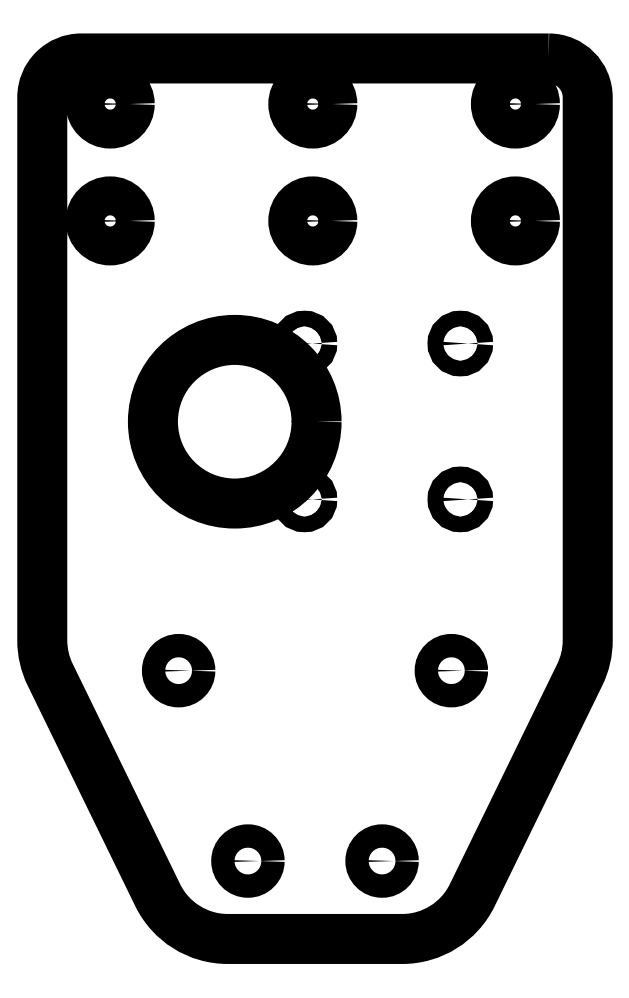
<metadata>
{"format":"dxf","ext":"dxf","renderer":"ezdxf+matplotlib","layout":"modelspace","background":"white","min_lineweight":24,"dpi":150}
</metadata>
<code>
0
SECTION
2
ENTITIES
0
CIRCLE
8
0
10
-8.607
20
9.22
30
0
40
1.5
210
5.165e-50
220
-4.93e-32
230
1
0
CIRCLE
8
0
10
8.607
20
9.22
30
-1.11e-15
40
1.5
210
-1.722e-50
220
9.557e-85
230
1
0
CIRCLE
8
0
10
-17.5
20
33.65
30
0
40
1.5
210
-4.165e-49
220
5.593e-82
230
1
0
CIRCLE
8
0
10
17.5
20
33.65
30
1.11e-15
40
1.5
210
-4.165e-49
220
5.593e-82
230
1
0
CIRCLE
8
0
10
-26.28
20
91.37
30
0
40
2.5
210
8.121e-50
220
2.126e-83
230
1
0
CIRCLE
8
0
10
-26.28
20
106.4
30
0
40
2.5
210
8.121e-50
220
2.126e-83
230
1
0
CIRCLE
8
0
10
25.72
20
106.4
30
-1.11e-15
40
2.5
210
8.121e-50
220
2.126e-83
230
1
0
CIRCLE
8
0
10
-0.2807
20
91.37
30
0
40
2.5
210
1.493e-62
220
1.308e-108
230
1
0
CIRCLE
8
0
10
-0.2807
20
106.4
30
0
40
2.5
210
1.493e-62
220
1.308e-108
230
1
0
CIRCLE
8
0
10
25.72
20
91.37
30
-1.11e-15
40
2.5
210
8.121e-50
220
2.126e-83
230
1
0
CIRCLE
8
0
10
-10.3
20
65.6
30
0
40
10.5
210
-1.068e-47
220
3.679e-79
230
1
0
CIRCLE
8
0
10
-1.35
20
75.63
30
0
40
1
210
5.047e-45
220
8.212e-74
230
1
0
CIRCLE
8
0
10
18.65
20
55.63
30
-1.11e-15
40
1
210
5.047e-45
220
-4.93e-32
230
1
0
CIRCLE
8
0
10
18.65
20
75.63
30
0
40
1
210
5.047e-45
220
-4.93e-32
230
1
0
CIRCLE
8
0
10
-1.35
20
55.63
30
-1.11e-15
40
1
210
5.047e-45
220
8.212e-74
230
1
0
LWPOLYLINE
8
0
90
12
70
1
43
0
10
30
20
112.2
42
-0.4142
10
35
20
107.2
10
35
20
37.53
42
-0.1139
10
33.99
20
33.14
10
20.18
20
4.836
42
-0.2867
10
11.19
20
-0.78
10
-11.19
20
-0.78
42
-0.2867
10
-20.18
20
4.836
10
-33.99
20
33.14
42
-0.1139
10
-35
20
37.53
10
-35
20
107.2
42
-0.4142
10
-30
20
112.2
0
ENDSEC
0
EOF

</code>
